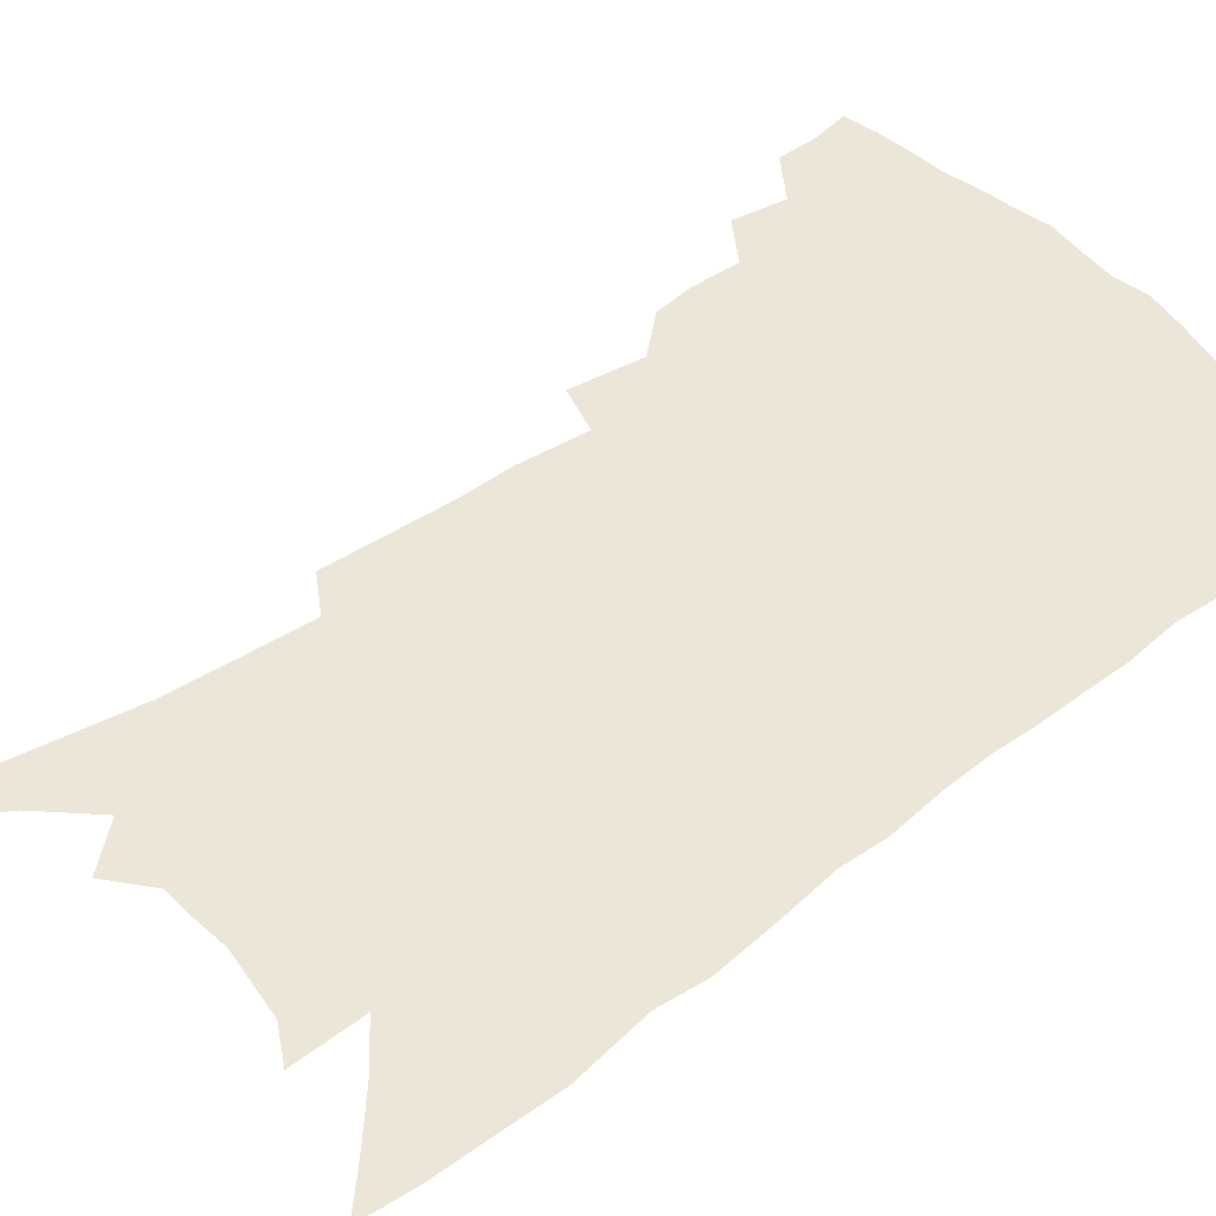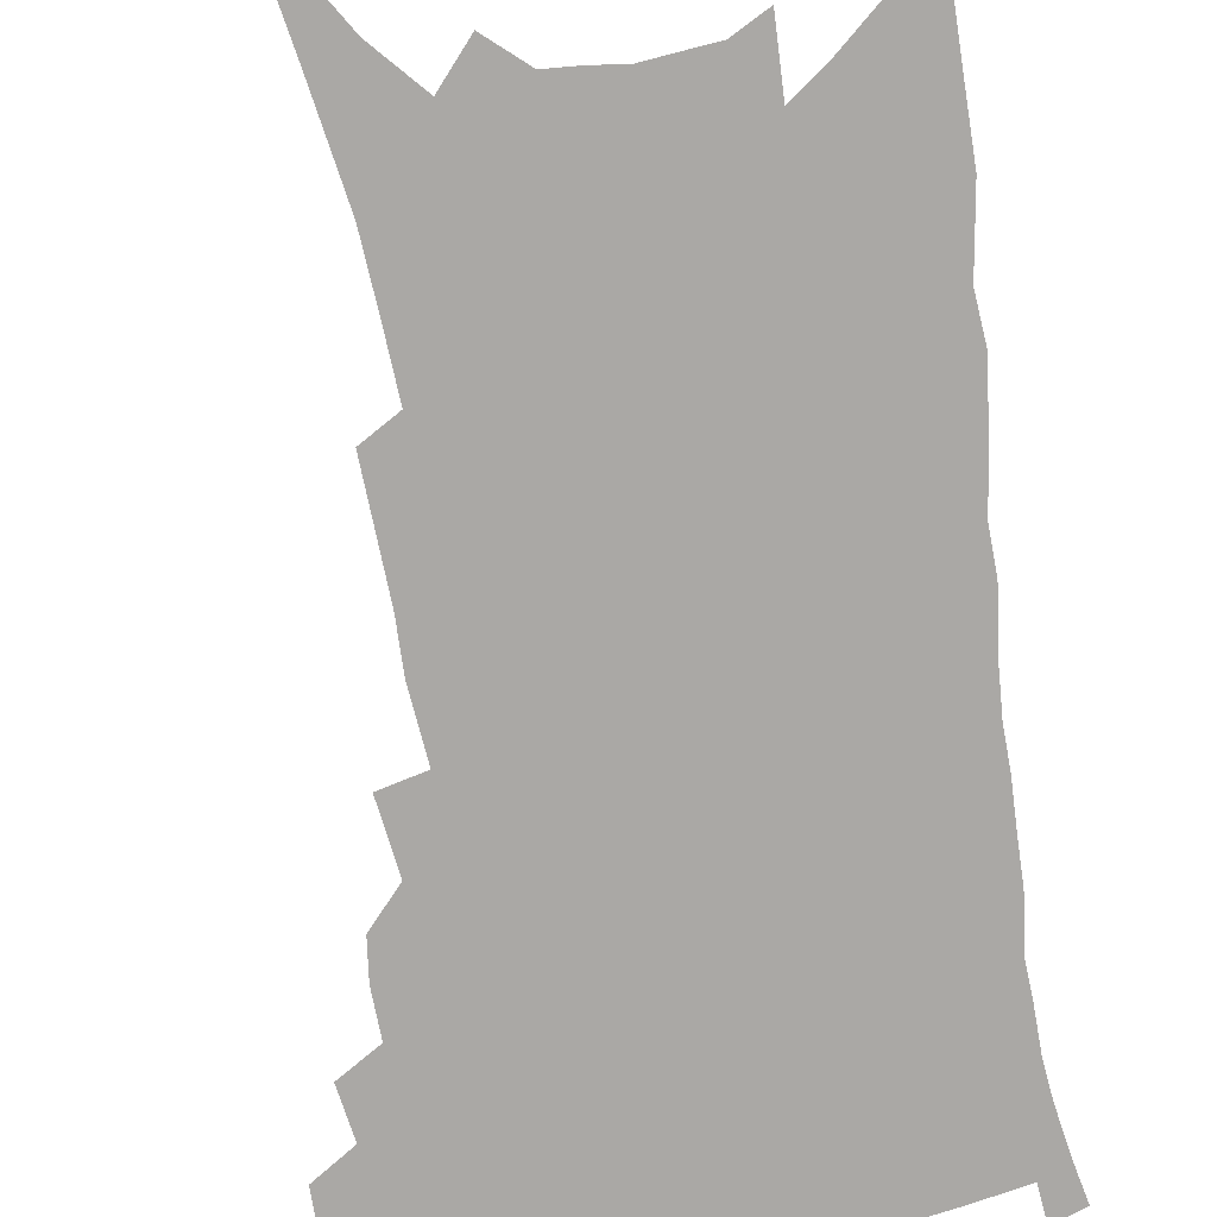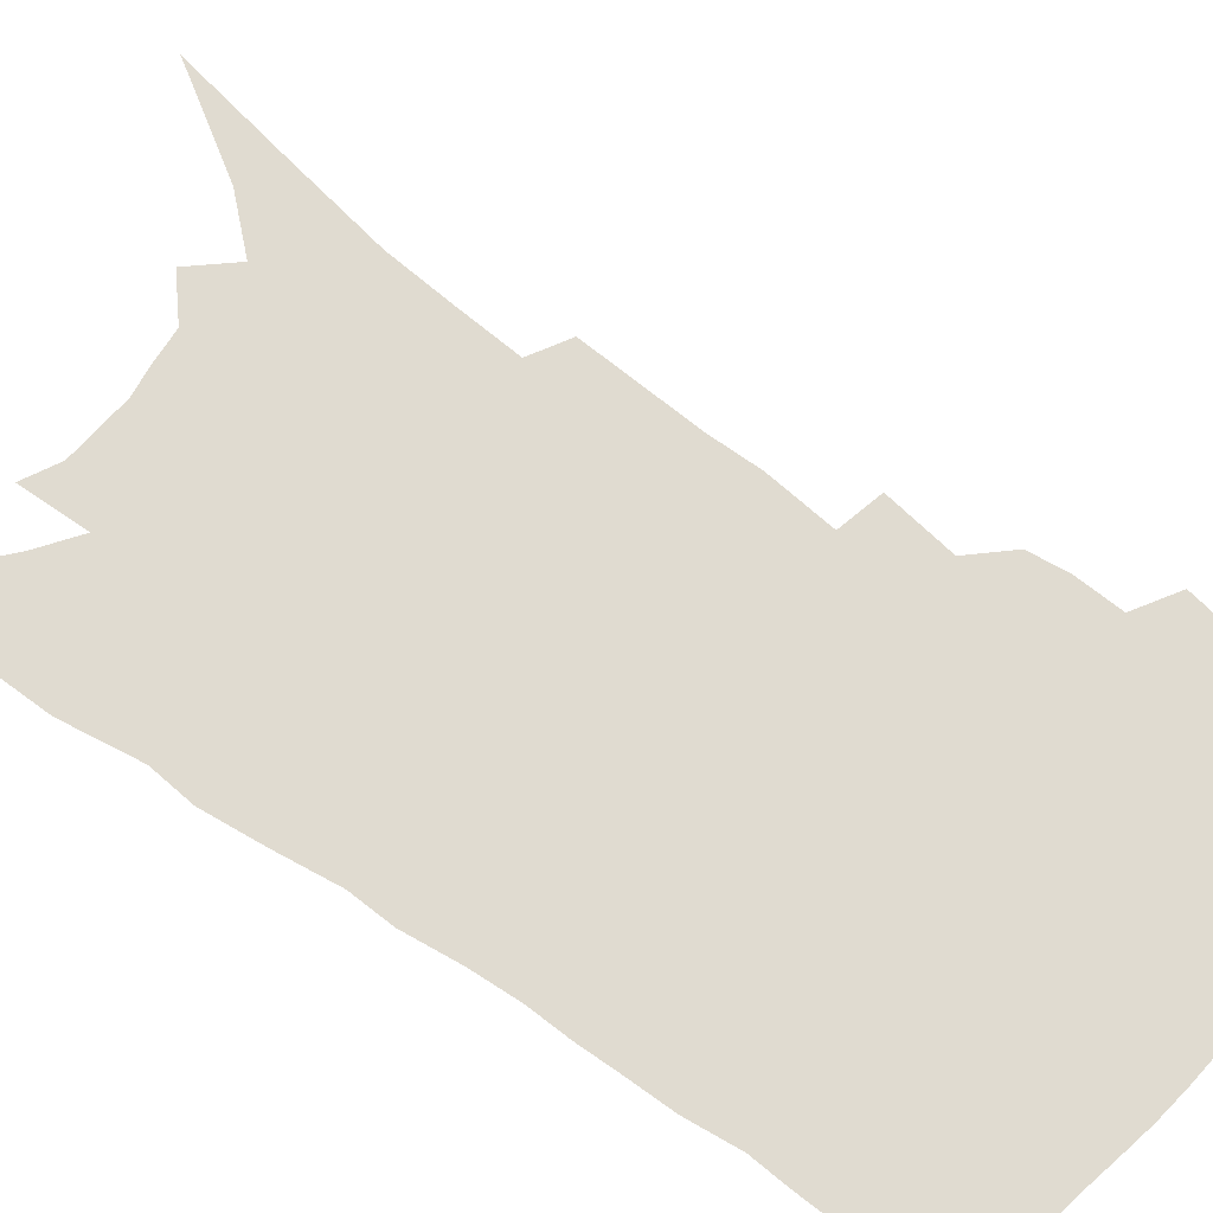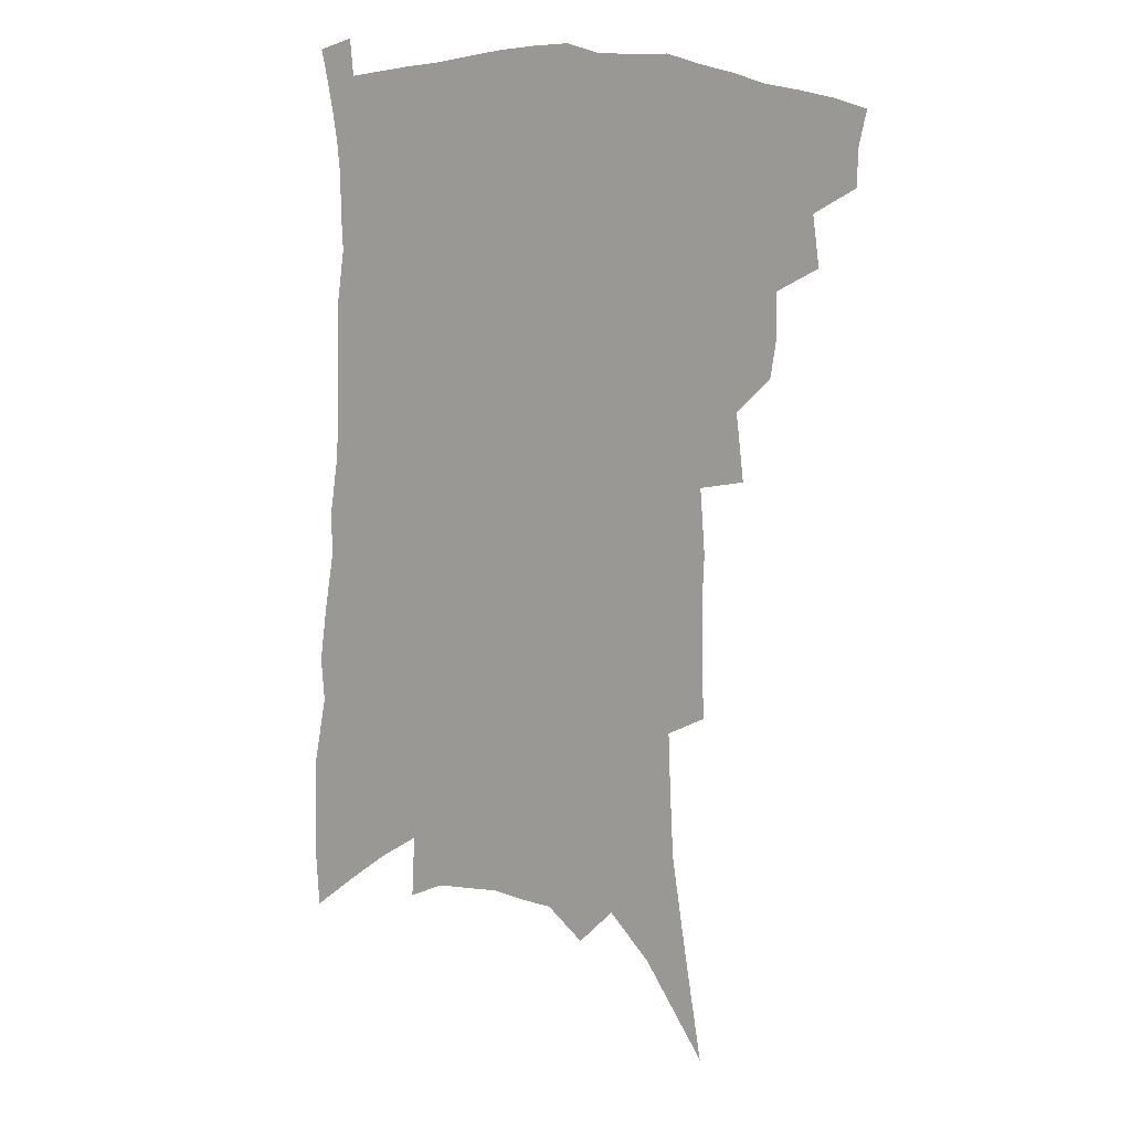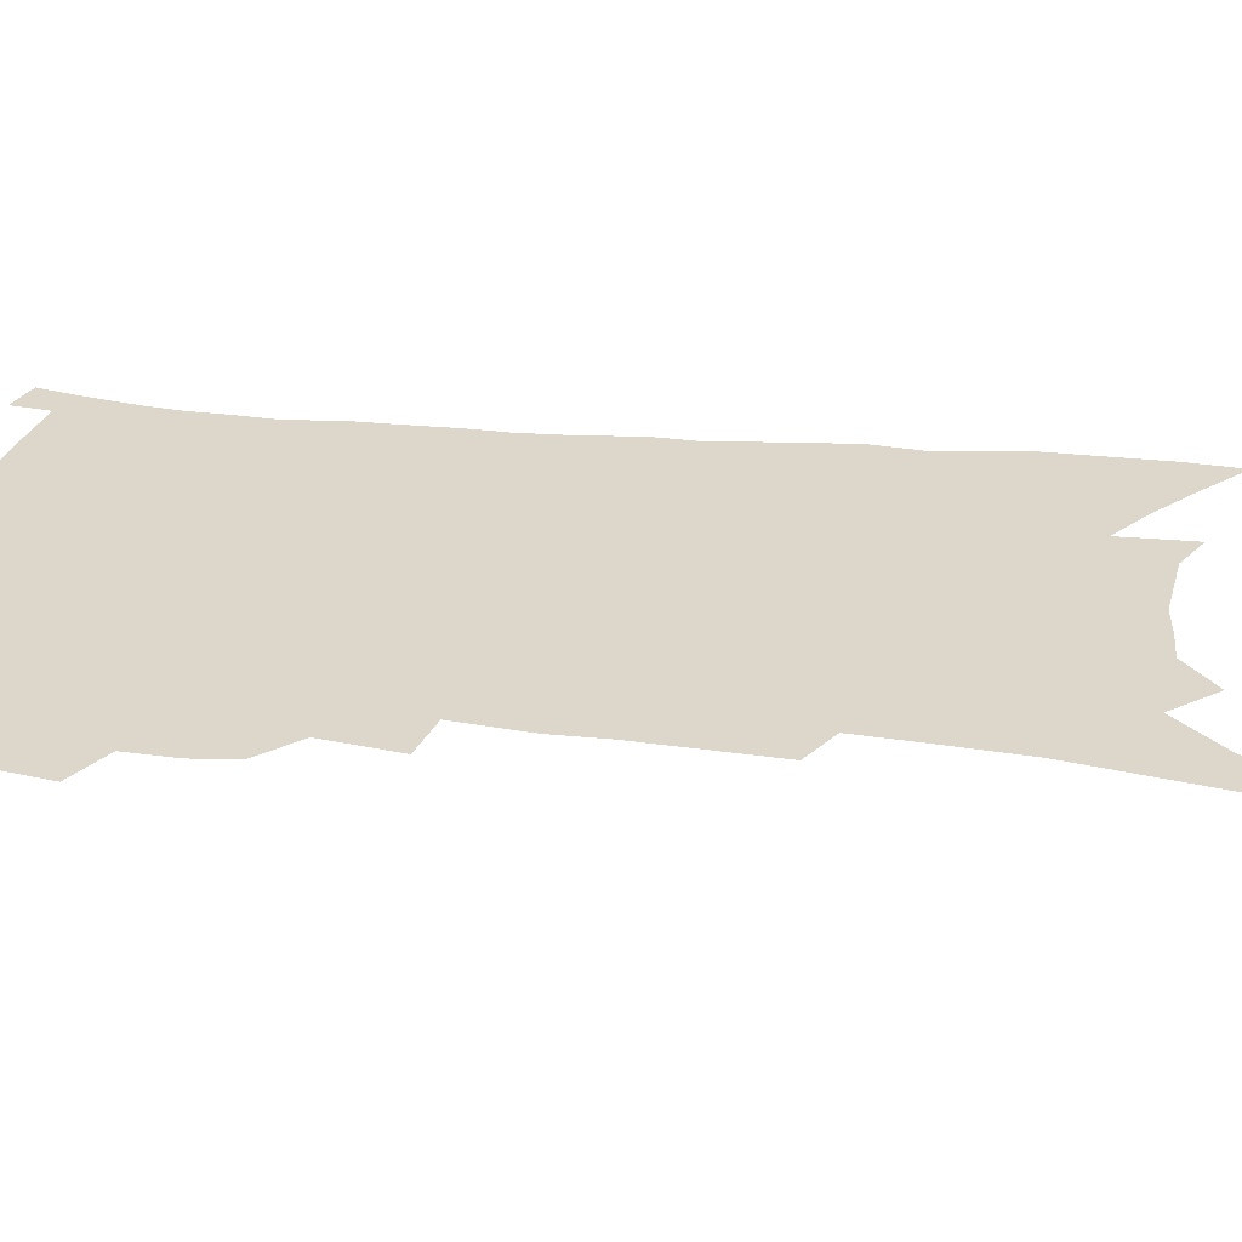
<metadata>
{"format":"obj","ext":"obj","renderer":"f3d","projection":"perspective","resolution":1024,"background":"white","views":[{"elev":49.4,"azim":53.0,"up":"+Z"},{"elev":-75.2,"azim":10.2,"up":"+Z"},{"elev":69.9,"azim":127.6,"up":"+Z"},{"elev":14.6,"azim":-156.5,"up":"+Y"},{"elev":30.8,"azim":-79.8,"up":"+Z"}]}
</metadata>
<code>
v 465 389.5 0
v 464.7 403.5 0
v 462.2 415.6 0
v 477.3 362 0
v 479.8 380.3 0
v 477.9 392.7 0
v 476.9 405.6 0
v 473.7 419 0
v 493.8 322.9 0
v 491.8 336.8 0
v 492.1 353.4 0
v 493.7 370.8 0
v 492.4 383.6 0
v 490.7 395.8 0
v 488.7 407.8 0
v 485.7 421.3 0
v 502.9 285.3 0
v 505.8 310.2 0
v 506.9 330.5 0
v 506.5 345.3 0
v 506.8 361 0
v 505.9 373.9 0
v 504.6 386.2 0
v 502.8 398.1 0
v 500.6 410.1 0
v 497.9 423.1 0
v 516.4 195.7 0
v 517 217.7 0
v 517.6 239.1 0
v 517 257.5 0
v 518.8 281.8 0
v 518.7 300.8 0
v 518.9 318.5 0
v 518 332.5 0
v 518.1 347.7 0
v 518.5 363.3 0
v 517.8 376.3 0
v 516.4 388.3 0
v 514.8 400.1 0
v 512.7 411.8 0
v 509.5 426.6 0
v 515.6 59.6 0
v 522.1 102.1 0
v 527.5 140 0
v 528.9 164.9 0
v 529.8 188.3 0
v 531.4 213.7 0
v 531.4 233.8 0
v 531.2 252.9 0
v 531.2 272.3 0
v 531.4 291.3 0
v 531.6 309.3 0
v 532.3 326.6 0
v 532.1 340.7 0
v 530.9 352.9 0
v 530.9 366.9 0
v 529.7 378.6 0
v 528.1 390.2 0
v 526.4 402.1 0
v 524.3 414.2 0
v 521.4 429.2 0
v 537.4 96.39 0
v 540.2 128.6 0
v 542.5 157.7 0
v 543 180.6 0
v 542.7 200.9 0
v 544.4 227.1 0
v 543.3 243.4 0
v 542.9 261.2 0
v 543 279.9 0
v 542.5 295.7 0
v 543 314.1 0
v 542.9 328 0
v 543.2 343.3 0
v 542.6 356 0
v 542.1 368.4 0
v 541.9 380.7 0
v 539.8 392 0
v 538.5 403.8 0
v 536.3 416.7 0
v 533.3 432.6 0
v 552.2 113.6 0
v 555.3 147.8 0
v 555.9 172.2 0
v 555.1 190.6 0
v 555.5 213.6 0
v 555.7 235 0
v 554.9 251.4 0
v 554.8 269.9 0
v 553.9 284.1 0
v 553.7 300.4 0
v 553.4 314.9 0
v 554.1 331.7 0
v 554.2 345.8 0
v 553.7 357.9 0
v 553.2 369.7 0
v 553 382 0
v 551.9 393.1 0
v 550.9 404.5 0
v 548.8 417.3 0
v 546.2 432.2 0
v 565 99.65 0
v 566.6 130.9 0
v 567.1 155.6 0
v 567.3 179.4 0
v 566.7 199.3 0
v 566.4 219.7 0
v 566 238.4 0
v 565.4 255.5 0
v 565.2 272.7 0
v 564.9 288.7 0
v 564.6 303.7 0
v 565.1 321.1 0
v 564.5 333 0
v 565.2 348.4 0
v 564.6 359.5 0
v 564.7 371.9 0
v 564 383 0
v 563.1 394.2 0
v 562.3 405.5 0
v 561 417.7 0
v 558.7 432.4 0
v 578 111.6 0
v 578.4 138.1 0
v 578.5 162.9 0
v 577.9 181.6 0
v 577.3 202.1 0
v 576.9 224.5 0
v 576.6 244.9 0
v 575.8 258.8 0
v 575.7 275.8 0
v 575.3 290.7 0
v 575.1 305.5 0
v 575.4 322.8 0
v 575.6 336.9 0
v 575.5 348.9 0
v 575.4 360.7 0
v 575.7 373.3 0
v 575 383.8 0
v 574.8 395 0
v 573.8 406.5 0
v 572.7 418.7 0
v 570.5 435.5 0
v 589.5 112.6 0
v 589.7 142 0
v 589.3 164.2 0
v 588.7 184.9 0
v 588 206.2 0
v 587.5 221.7 0
v 586.1 249 0
v 586.2 262.3 0
v 586.1 277 0
v 585.8 293.1 0
v 585.5 307.8 0
v 585.6 323.7 0
v 585.7 337.7 0
v 585.9 349.6 0
v 585.9 361 0
v 586.1 373.3 0
v 586.1 384.3 0
v 586 395.3 0
v 585.8 406.5 0
v 584.5 419.7 0
v 583.1 434.5 0
v 601.2 114.4 0
v 600.7 142.5 0
v 600.1 164.8 0
v 599.3 186.9 0
v 598.5 206.9 0
v 598 222.5 0
v 597.8 240.5 0
v 596.9 257.6 0
v 596.3 277.7 0
v 595.9 294.2 0
v 595.7 308.8 0
v 595.7 324 0
v 595.9 336.3 0
v 596.2 350.3 0
v 596.5 361.8 0
v 596.8 373.6 0
v 597.2 384.5 0
v 597.2 395.5 0
v 597.1 406.9 0
v 596.6 419.4 0
v 595.7 433 0
v 612.9 113.5 0
v 611.9 141.7 0
v 611.3 162.1 0
v 610.2 185 0
v 609.3 205.1 0
v 608.5 225.6 0
v 607.9 243.6 0
v 607 262.7 0
v 606.5 277.1 0
v 606 294 0
v 605.8 308.5 0
v 605.9 322.5 0
v 606 336.9 0
v 606.3 349.2 0
v 606.7 362 0
v 607.3 373.5 0
v 608 384.3 0
v 608.8 395.1 0
v 609.4 405.8 0
v 609.1 417.8 0
v 608.7 430.7 0
v 624.6 112.7 0
v 623.8 136.3 0
v 622.4 160.8 0
v 621.6 181.1 0
v 620.2 203.2 0
v 618.9 224.8 0
v 618.1 242.9 0
v 617.4 259.6 0
v 616.7 276.4 0
v 616.5 290.8 0
v 616.1 306.4 0
v 616.4 319.7 0
v 615.7 337.1 0
v 616.4 348.5 0
v 616.7 361.7 0
v 617.7 372.3 0
v 618.6 383.5 0
v 619.4 394.4 0
v 620.4 405.2 0
v 621.2 416.1 0
v 621.4 428.2 0
v 637.2 106.5 0
v 635.9 130.8 0
v 634.9 152.8 0
v 632.9 177.8 0
v 631.5 199.3 0
v 629.8 220.9 0
v 629.2 237.9 0
v 629.5 252.3 0
v 627 274 0
v 627 288.2 0
v 626.4 303.6 0
v 627.5 315.2 0
v 626.8 331.9 0
v 627.1 345.1 0
v 626.7 359.9 0
v 628 370.7 0
v 628.9 383.8 0
v 630 393.7 0
v 631.1 404.2 0
v 632.3 414.8 0
v 632.9 426.7 0
v 649.4 121.4 0
v 647.1 147.5 0
v 645.8 169.3 0
v 644 191.5 0
v 642 213.2 0
v 640.6 232.8 0
v 640.2 249.1 0
v 639.5 265.9 0
v 638.2 283.2 0
v 638.2 297.6 0
v 637.4 314.2 0
v 637.4 328.4 0
v 638.4 340.5 0
v 638.2 354.8 0
v 638.6 368.1 0
v 638.9 381.8 0
v 640.2 392.6 0
v 641.7 403 0
v 643 413.6 0
v 644.2 424.8 0
v 664 109.3 0
v 662.3 133.6 0
v 660.1 157.5 0
v 658.6 179.2 0
v 656.4 201.1 0
v 654.6 221.5 0
v 653.2 240.3 0
v 652.2 257.8 0
v 651.3 274.6 0
v 649.6 292.4 0
v 649.2 307.8 0
v 650.6 320.4 0
v 649.2 337 0
v 648.5 352.4 0
v 649.2 365.4 0
v 649.8 378.2 0
v 650.9 390 0
v 652.1 401.6 0
v 653.6 412.2 0
v 655.2 423 0
v 656.3 436.2 0
v 679.4 95.76 0
v 680.3 114.6 0
v 679.7 135.6 0
v 679.3 155.6 0
v 674.5 182.8 0
v 675.5 199.1 0
v 672.6 220.6 0
v 669.2 242.5 0
v 669.3 258.1 0
v 666.5 277.8 0
v 665 294.9 0
v 665.1 309.6 0
v 664.3 325.7 0
v 663.8 341 0
v 661.2 359.6 0
v 661.7 372.7 0
v 661.7 387.2 0
v 662.7 399.6 0
v 664.2 410.6 0
v 665.9 421.2 0
v 668.1 432.2 0
f 5 6 1
f 1 6 2
f 6 7 2
f 2 7 3
f 7 8 3
f 11 12 4
f 4 12 5
f 12 13 5
f 5 13 6
f 13 14 6
f 6 14 7
f 14 15 7
f 7 15 8
f 15 16 8
f 18 19 9
f 9 19 10
f 19 20 10
f 10 20 11
f 20 21 11
f 11 21 12
f 21 22 12
f 12 22 13
f 22 23 13
f 13 23 14
f 23 24 14
f 14 24 15
f 24 25 15
f 15 25 16
f 25 26 16
f 31 32 17
f 17 32 18
f 32 33 18
f 18 33 19
f 33 34 19
f 19 34 20
f 34 35 20
f 20 35 21
f 35 36 21
f 21 36 22
f 36 37 22
f 22 37 23
f 37 38 23
f 23 38 24
f 38 39 24
f 24 39 25
f 39 40 25
f 25 40 26
f 40 41 26
f 46 47 27
f 27 47 28
f 47 48 28
f 28 48 29
f 48 49 29
f 29 49 30
f 49 50 30
f 30 50 31
f 50 51 31
f 31 51 32
f 51 52 32
f 32 52 33
f 52 53 33
f 33 53 34
f 53 54 34
f 34 54 35
f 54 55 35
f 35 55 36
f 55 56 36
f 36 56 37
f 56 57 37
f 37 57 38
f 57 58 38
f 38 58 39
f 58 59 39
f 39 59 40
f 59 60 40
f 40 60 41
f 60 61 41
f 42 62 43
f 62 63 43
f 43 63 44
f 63 64 44
f 44 64 45
f 64 65 45
f 45 65 46
f 65 66 46
f 46 66 47
f 66 67 47
f 47 67 48
f 67 68 48
f 48 68 49
f 68 69 49
f 49 69 50
f 69 70 50
f 50 70 51
f 70 71 51
f 51 71 52
f 71 72 52
f 52 72 53
f 72 73 53
f 53 73 54
f 73 74 54
f 54 74 55
f 74 75 55
f 55 75 56
f 75 76 56
f 56 76 57
f 76 77 57
f 57 77 58
f 77 78 58
f 58 78 59
f 78 79 59
f 59 79 60
f 79 80 60
f 60 80 61
f 80 81 61
f 62 82 63
f 82 83 63
f 63 83 64
f 83 84 64
f 64 84 65
f 84 85 65
f 65 85 66
f 85 86 66
f 66 86 67
f 86 87 67
f 67 87 68
f 87 88 68
f 68 88 69
f 88 89 69
f 69 89 70
f 89 90 70
f 70 90 71
f 90 91 71
f 71 91 72
f 91 92 72
f 72 92 73
f 92 93 73
f 73 93 74
f 93 94 74
f 74 94 75
f 94 95 75
f 75 95 76
f 95 96 76
f 76 96 77
f 96 97 77
f 77 97 78
f 97 98 78
f 78 98 79
f 98 99 79
f 79 99 80
f 99 100 80
f 80 100 81
f 100 101 81
f 102 103 82
f 82 103 83
f 103 104 83
f 83 104 84
f 104 105 84
f 84 105 85
f 105 106 85
f 85 106 86
f 106 107 86
f 86 107 87
f 107 108 87
f 87 108 88
f 108 109 88
f 88 109 89
f 109 110 89
f 89 110 90
f 110 111 90
f 90 111 91
f 111 112 91
f 91 112 92
f 112 113 92
f 92 113 93
f 113 114 93
f 93 114 94
f 114 115 94
f 94 115 95
f 115 116 95
f 95 116 96
f 116 117 96
f 96 117 97
f 117 118 97
f 97 118 98
f 118 119 98
f 98 119 99
f 119 120 99
f 99 120 100
f 120 121 100
f 100 121 101
f 121 122 101
f 102 123 103
f 123 124 103
f 103 124 104
f 124 125 104
f 104 125 105
f 125 126 105
f 105 126 106
f 126 127 106
f 106 127 107
f 127 128 107
f 107 128 108
f 128 129 108
f 108 129 109
f 129 130 109
f 109 130 110
f 130 131 110
f 110 131 111
f 131 132 111
f 111 132 112
f 132 133 112
f 112 133 113
f 133 134 113
f 113 134 114
f 134 135 114
f 114 135 115
f 135 136 115
f 115 136 116
f 136 137 116
f 116 137 117
f 137 138 117
f 117 138 118
f 138 139 118
f 118 139 119
f 139 140 119
f 119 140 120
f 140 141 120
f 120 141 121
f 141 142 121
f 121 142 122
f 142 143 122
f 123 144 124
f 144 145 124
f 124 145 125
f 145 146 125
f 125 146 126
f 146 147 126
f 126 147 127
f 147 148 127
f 127 148 128
f 148 149 128
f 128 149 129
f 149 150 129
f 129 150 130
f 150 151 130
f 130 151 131
f 151 152 131
f 131 152 132
f 152 153 132
f 132 153 133
f 153 154 133
f 133 154 134
f 154 155 134
f 134 155 135
f 155 156 135
f 135 156 136
f 156 157 136
f 136 157 137
f 157 158 137
f 137 158 138
f 158 159 138
f 138 159 139
f 159 160 139
f 139 160 140
f 160 161 140
f 140 161 141
f 161 162 141
f 141 162 142
f 162 163 142
f 142 163 143
f 163 164 143
f 144 165 145
f 165 166 145
f 145 166 146
f 166 167 146
f 146 167 147
f 167 168 147
f 147 168 148
f 168 169 148
f 148 169 149
f 169 170 149
f 149 170 150
f 170 171 150
f 150 171 151
f 171 172 151
f 151 172 152
f 172 173 152
f 152 173 153
f 173 174 153
f 153 174 154
f 174 175 154
f 154 175 155
f 175 176 155
f 155 176 156
f 176 177 156
f 156 177 157
f 177 178 157
f 157 178 158
f 178 179 158
f 158 179 159
f 179 180 159
f 159 180 160
f 180 181 160
f 160 181 161
f 181 182 161
f 161 182 162
f 182 183 162
f 162 183 163
f 183 184 163
f 163 184 164
f 184 185 164
f 165 186 166
f 186 187 166
f 166 187 167
f 187 188 167
f 167 188 168
f 188 189 168
f 168 189 169
f 189 190 169
f 169 190 170
f 190 191 170
f 170 191 171
f 191 192 171
f 171 192 172
f 192 193 172
f 172 193 173
f 193 194 173
f 173 194 174
f 194 195 174
f 174 195 175
f 195 196 175
f 175 196 176
f 196 197 176
f 176 197 177
f 197 198 177
f 177 198 178
f 198 199 178
f 178 199 179
f 199 200 179
f 179 200 180
f 200 201 180
f 180 201 181
f 201 202 181
f 181 202 182
f 202 203 182
f 182 203 183
f 203 204 183
f 183 204 184
f 204 205 184
f 184 205 185
f 205 206 185
f 186 207 187
f 207 208 187
f 187 208 188
f 208 209 188
f 188 209 189
f 209 210 189
f 189 210 190
f 210 211 190
f 190 211 191
f 211 212 191
f 191 212 192
f 212 213 192
f 192 213 193
f 213 214 193
f 193 214 194
f 214 215 194
f 194 215 195
f 215 216 195
f 195 216 196
f 216 217 196
f 196 217 197
f 217 218 197
f 197 218 198
f 218 219 198
f 198 219 199
f 219 220 199
f 199 220 200
f 220 221 200
f 200 221 201
f 221 222 201
f 201 222 202
f 222 223 202
f 202 223 203
f 223 224 203
f 203 224 204
f 224 225 204
f 204 225 205
f 225 226 205
f 205 226 206
f 226 227 206
f 207 228 208
f 228 229 208
f 208 229 209
f 229 230 209
f 209 230 210
f 230 231 210
f 210 231 211
f 231 232 211
f 211 232 212
f 232 233 212
f 212 233 213
f 233 234 213
f 213 234 214
f 234 235 214
f 214 235 215
f 235 236 215
f 215 236 216
f 236 237 216
f 216 237 217
f 237 238 217
f 217 238 218
f 238 239 218
f 218 239 219
f 239 240 219
f 219 240 220
f 240 241 220
f 220 241 221
f 241 242 221
f 221 242 222
f 242 243 222
f 222 243 223
f 243 244 223
f 223 244 224
f 244 245 224
f 224 245 225
f 245 246 225
f 225 246 226
f 246 247 226
f 226 247 227
f 247 248 227
f 229 249 230
f 249 250 230
f 230 250 231
f 250 251 231
f 231 251 232
f 251 252 232
f 232 252 233
f 252 253 233
f 233 253 234
f 253 254 234
f 234 254 235
f 254 255 235
f 235 255 236
f 255 256 236
f 236 256 237
f 256 257 237
f 237 257 238
f 257 258 238
f 238 258 239
f 258 259 239
f 239 259 240
f 259 260 240
f 240 260 241
f 260 261 241
f 241 261 242
f 261 262 242
f 242 262 243
f 262 263 243
f 243 263 244
f 263 264 244
f 244 264 245
f 264 265 245
f 245 265 246
f 265 266 246
f 246 266 247
f 266 267 247
f 247 267 248
f 267 268 248
f 249 269 250
f 269 270 250
f 250 270 251
f 270 271 251
f 251 271 252
f 271 272 252
f 252 272 253
f 272 273 253
f 253 273 254
f 273 274 254
f 254 274 255
f 274 275 255
f 255 275 256
f 275 276 256
f 256 276 257
f 276 277 257
f 257 277 258
f 277 278 258
f 258 278 259
f 278 279 259
f 259 279 260
f 279 280 260
f 260 280 261
f 280 281 261
f 261 281 262
f 281 282 262
f 262 282 263
f 282 283 263
f 263 283 264
f 283 284 264
f 264 284 265
f 284 285 265
f 265 285 266
f 285 286 266
f 266 286 267
f 286 287 267
f 267 287 268
f 287 288 268
f 269 290 270
f 290 291 270
f 270 291 271
f 291 292 271
f 271 292 272
f 292 293 272
f 272 293 273
f 293 294 273
f 273 294 274
f 294 295 274
f 274 295 275
f 295 296 275
f 275 296 276
f 296 297 276
f 276 297 277
f 297 298 277
f 277 298 278
f 298 299 278
f 278 299 279
f 299 300 279
f 279 300 280
f 300 301 280
f 280 301 281
f 301 302 281
f 281 302 282
f 302 303 282
f 282 303 283
f 303 304 283
f 283 304 284
f 304 305 284
f 284 305 285
f 305 306 285
f 285 306 286
f 306 307 286
f 286 307 287
f 307 308 287
f 287 308 288
f 308 309 288
f 288 309 289
f 309 310 289

</code>
